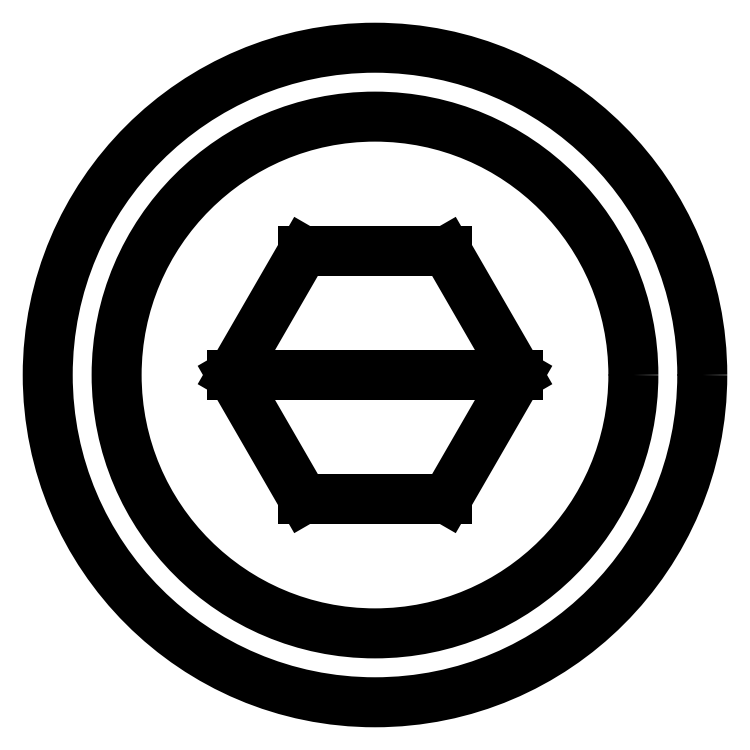
<metadata>
{"format":"dxf","ext":"dxf","renderer":"ezdxf+matplotlib","layout":"modelspace","background":"white","min_lineweight":24,"dpi":150}
</metadata>
<code>
0
SECTION
2
ENTITIES
0
CIRCLE
8
0
10
0
20
0
30
0
40
9.5
210
0
220
0
230
1
0
CIRCLE
8
0
10
0
20
0
30
0
40
7.5
210
0
220
0
230
1
0
LINE
8
0
10
4.157
20
6.635e-16
30
0
11
2.078
21
3.6
31
0
0
LINE
8
0
10
2.078
20
3.6
30
0
11
-2.078
21
3.6
31
0
0
LINE
8
0
10
-2.078
20
3.6
30
0
11
-4.157
21
3.571e-16
31
0
0
LINE
8
0
10
-4.157
20
3.571e-16
30
0
11
-2.078
21
-3.6
31
0
0
LINE
8
0
10
-2.078
20
-3.6
30
0
11
2.078
21
-3.6
31
0
0
LINE
8
0
10
2.078
20
-3.6
30
0
11
4.157
21
6.635e-16
31
0
0
LINE
8
0
10
-4.157
20
3.571e-16
30
0
11
4.157
21
6.635e-16
31
0
0
ENDSEC
0
EOF

</code>
